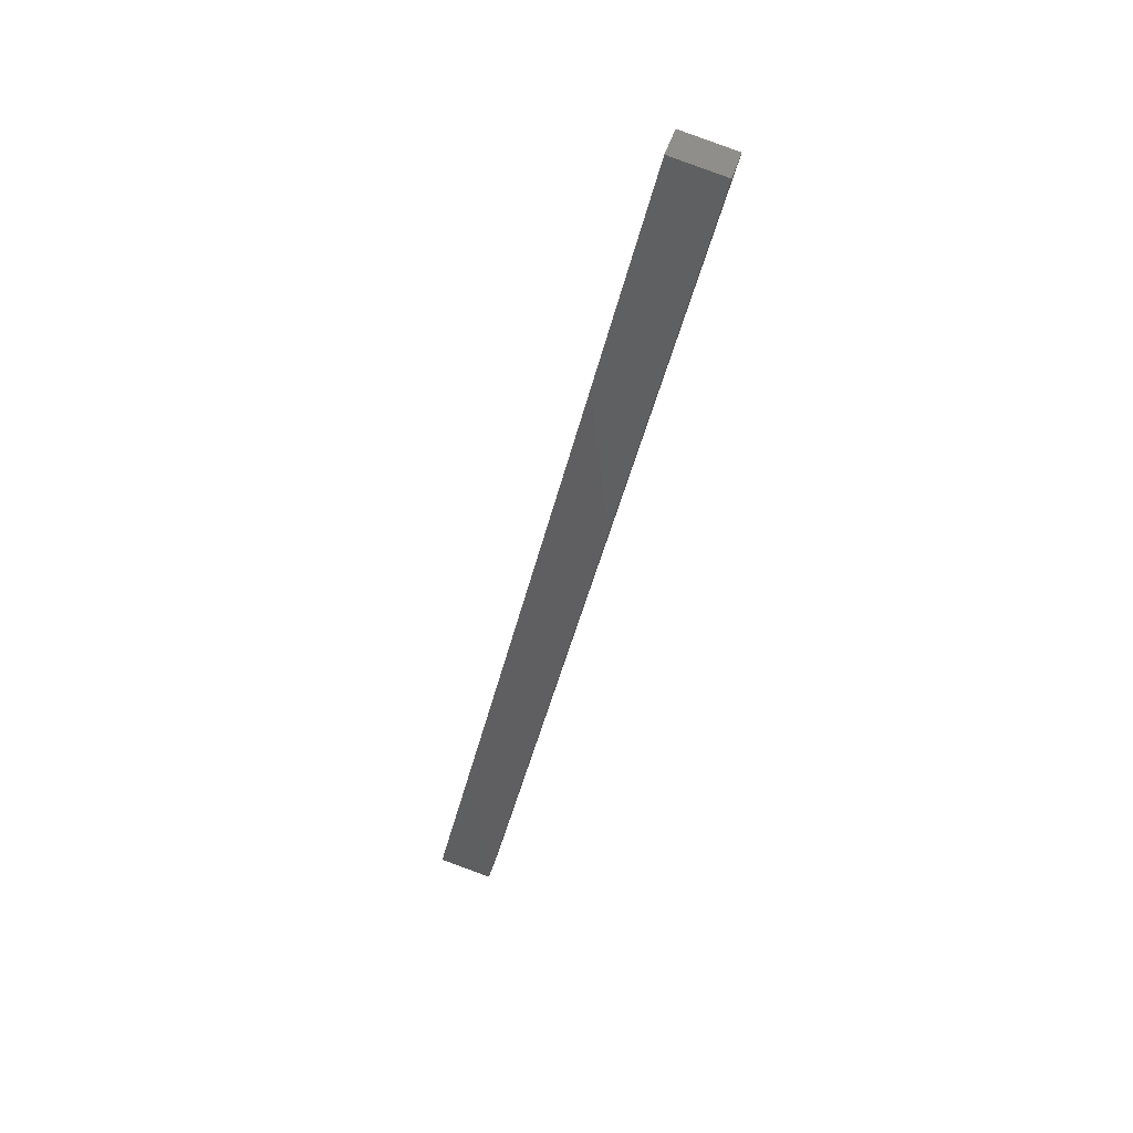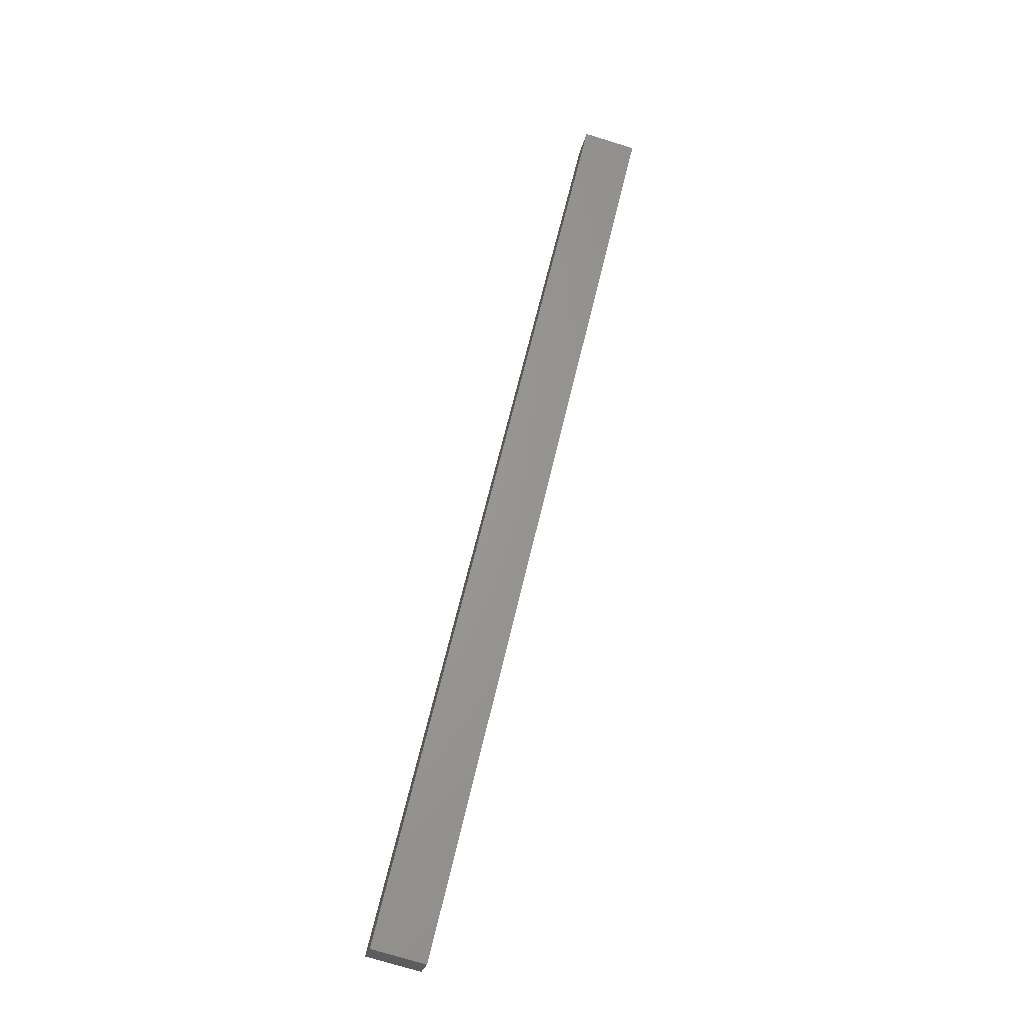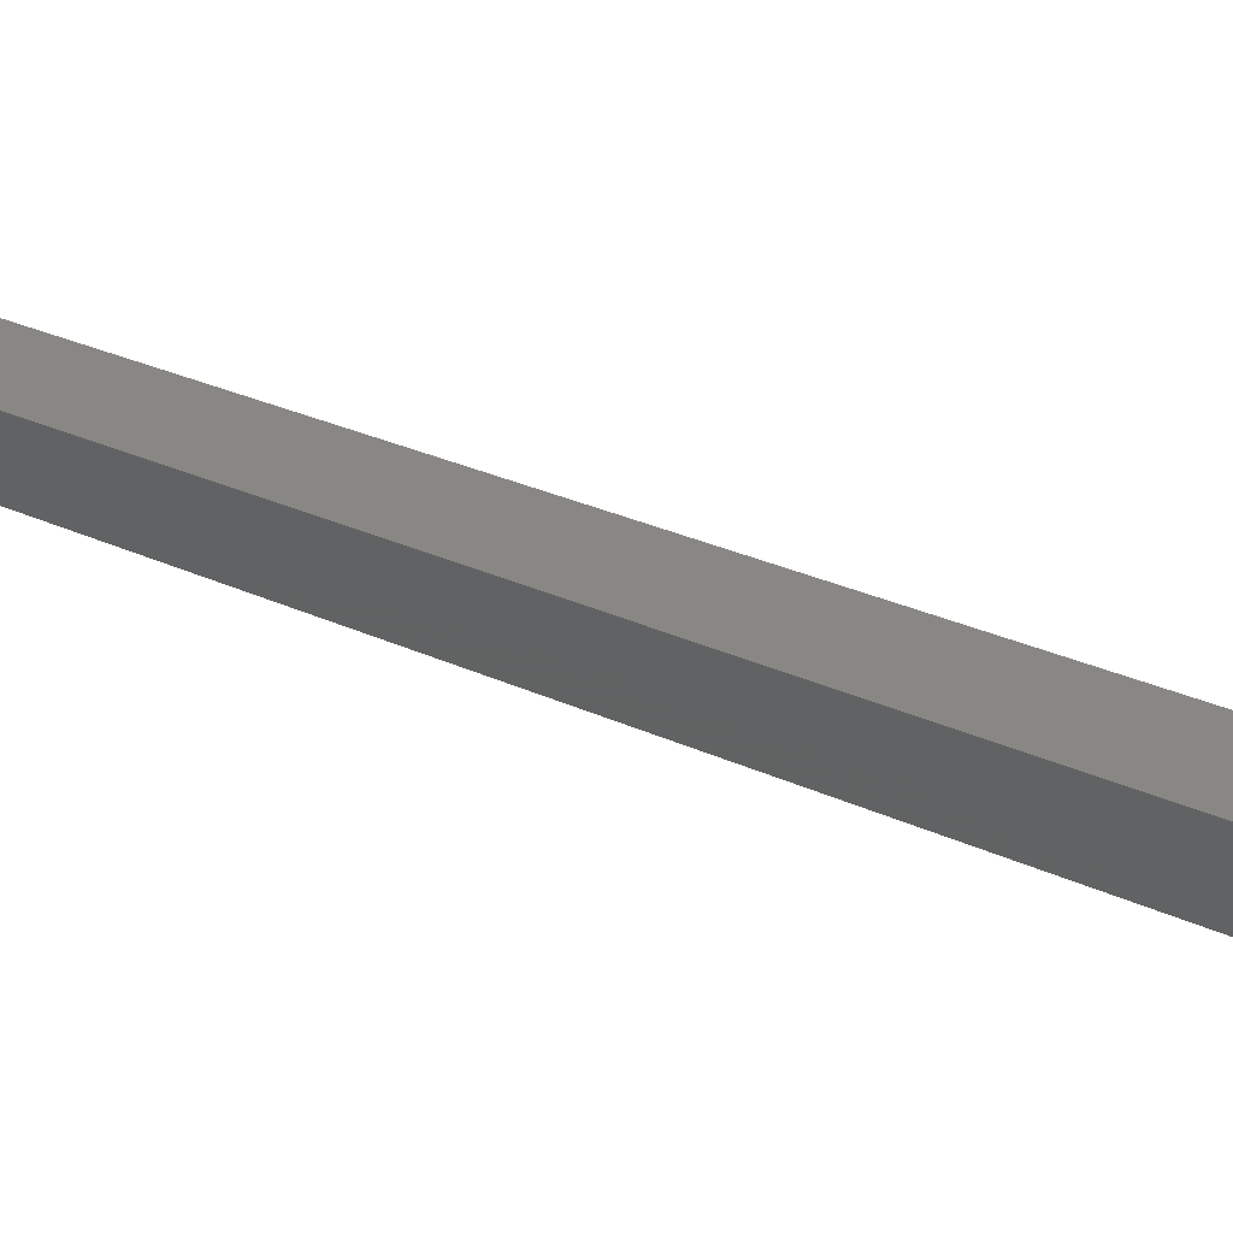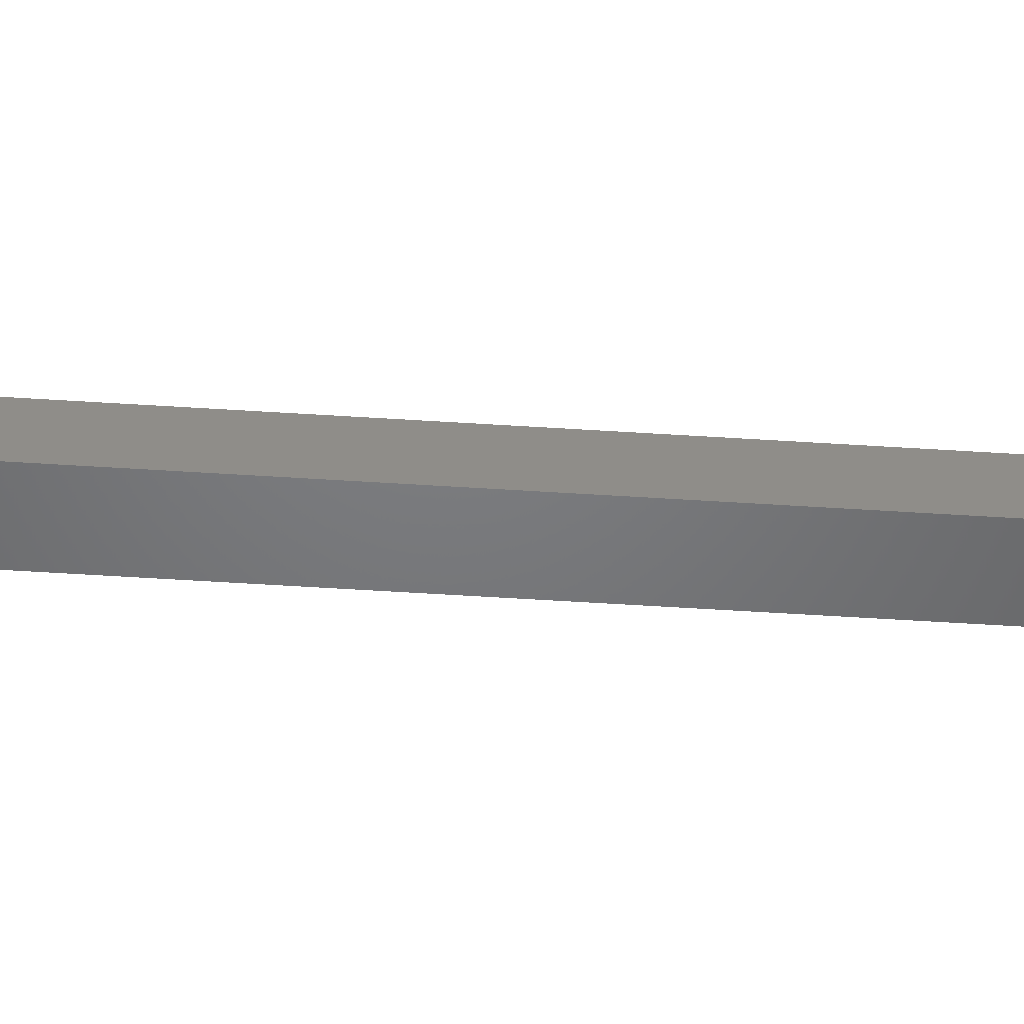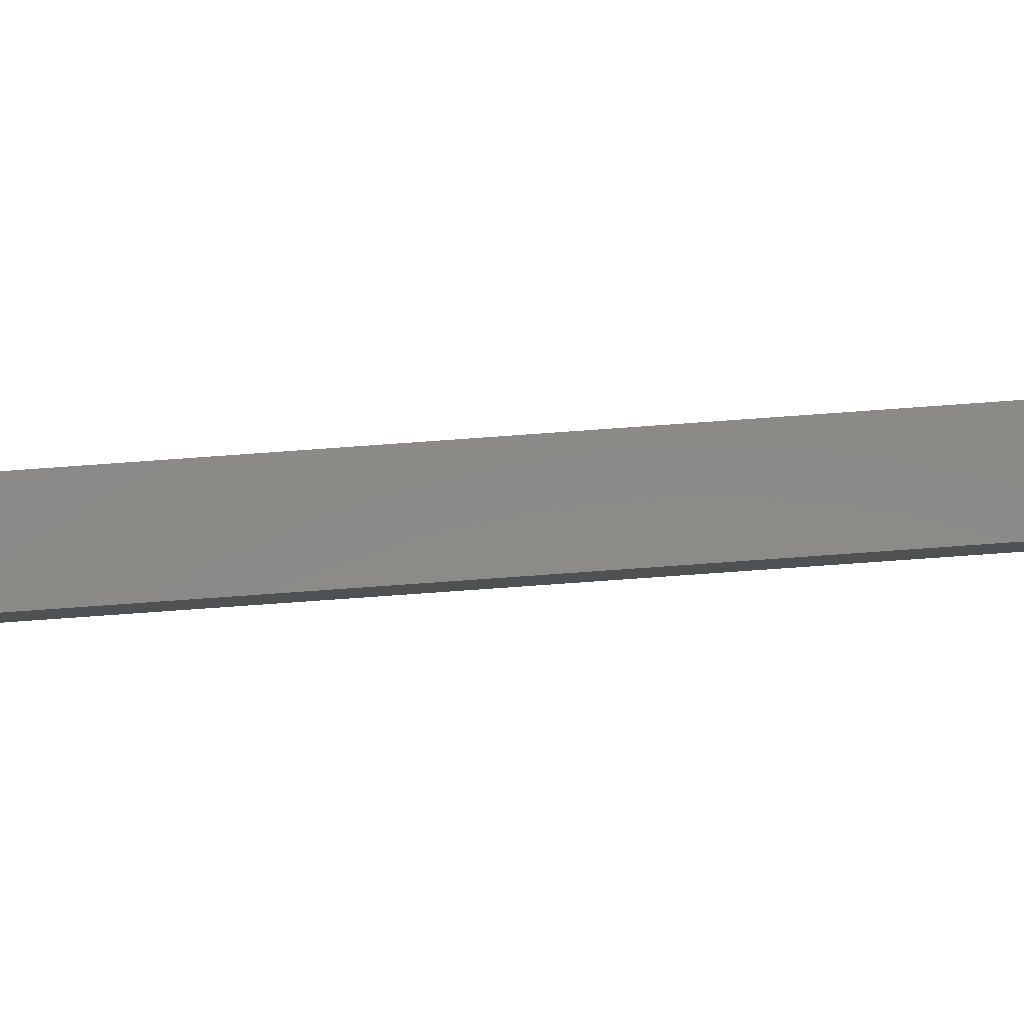
<metadata>
{"format":"stl","ext":"stl","renderer":"f3d","projection":"perspective","resolution":1024,"background":"white","views":[{"elev":43.0,"azim":21.9,"up":"+Z"},{"elev":-23.7,"azim":-3.9,"up":"+Z"},{"elev":22.6,"azim":-33.0,"up":"+Y"},{"elev":-43.5,"azim":100.2,"up":"+Y"},{"elev":76.9,"azim":-80.5,"up":"+Y"}]}
</metadata>
<code>
# stl→obj: 10 verts, 16 faces
v 9144 1439 5282
v 9147 1415 5282
v 9110 1435 5136
v 9113 1411 5136
v 9079 1407 5144
v 9218 1423 5735
v 9076 1431 5144
v 9215 1448 5735
v 9252 1427 5727
v 9249 1452 5727
f 1 2 3
f 3 2 4
f 5 6 7
f 7 6 8
f 4 2 5
f 5 2 6
f 6 2 9
f 7 3 5
f 5 3 4
f 3 7 1
f 1 7 8
f 10 1 8
f 9 10 6
f 6 10 8
f 2 1 9
f 9 1 10

</code>
